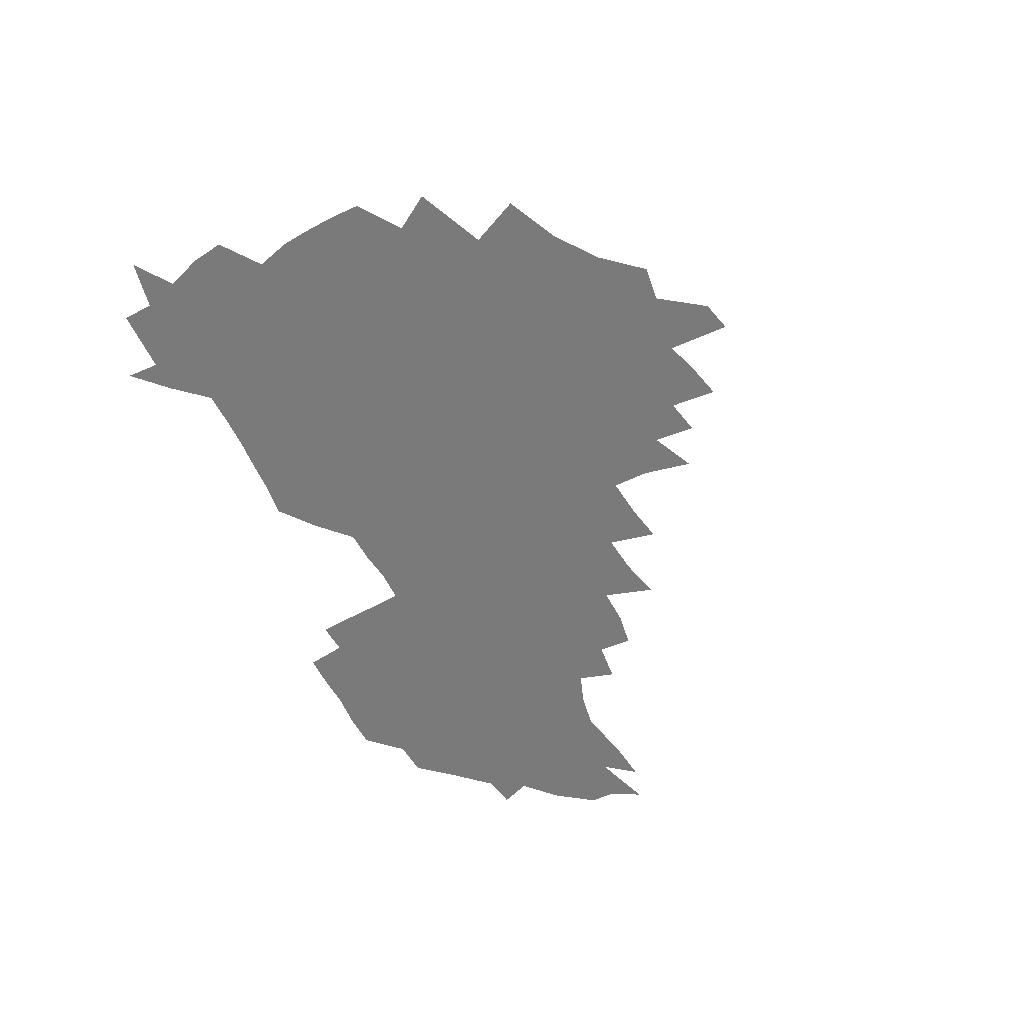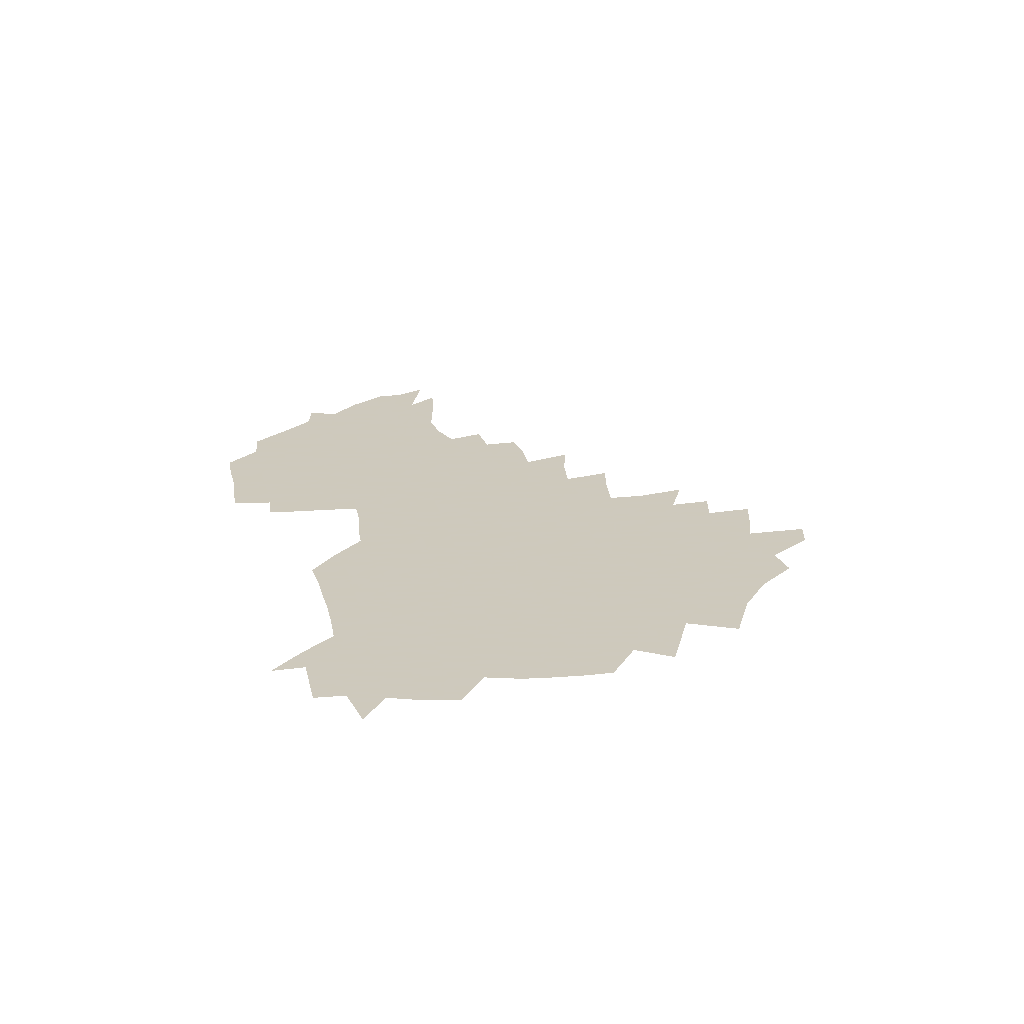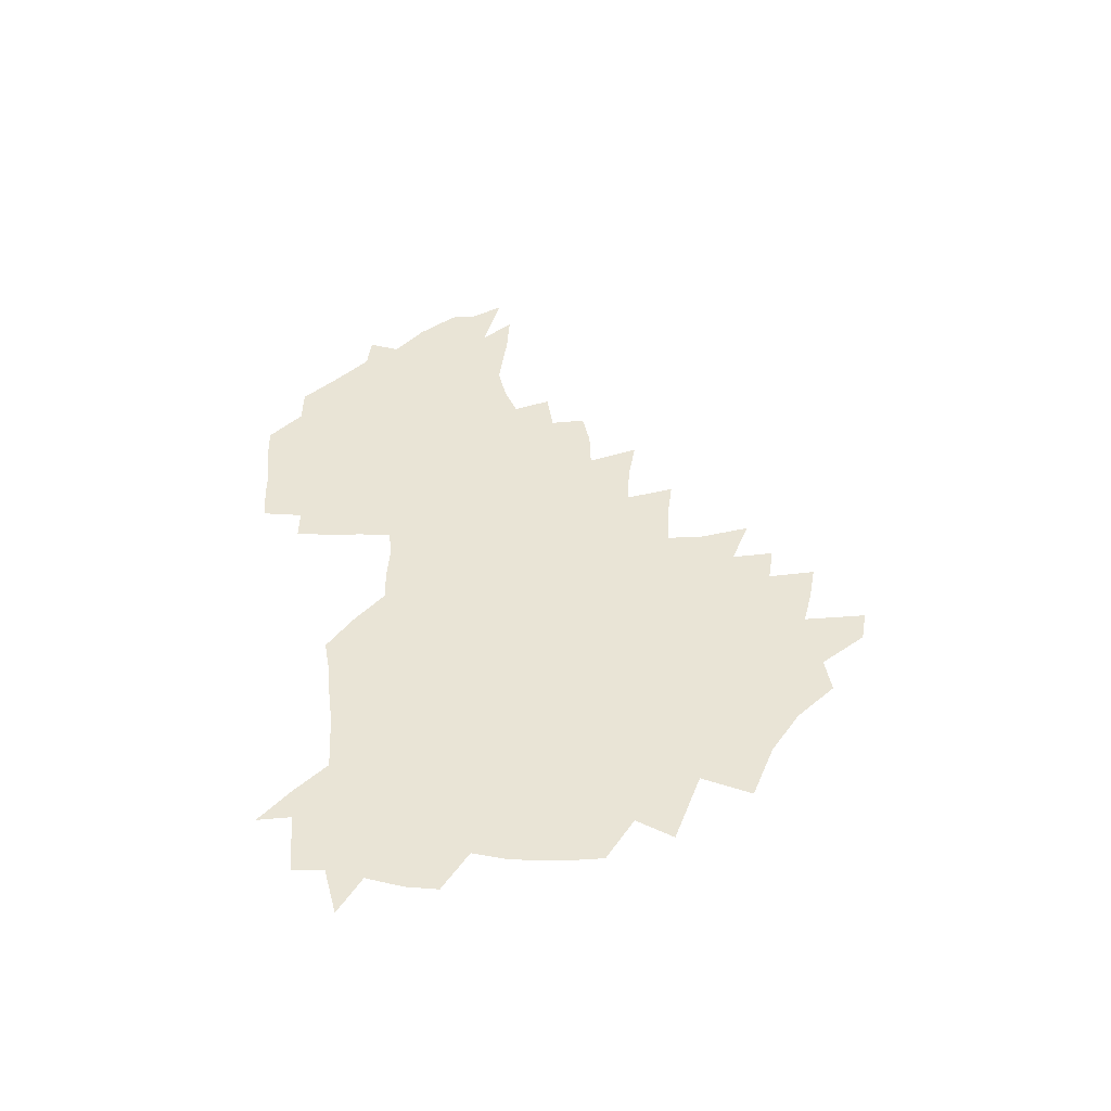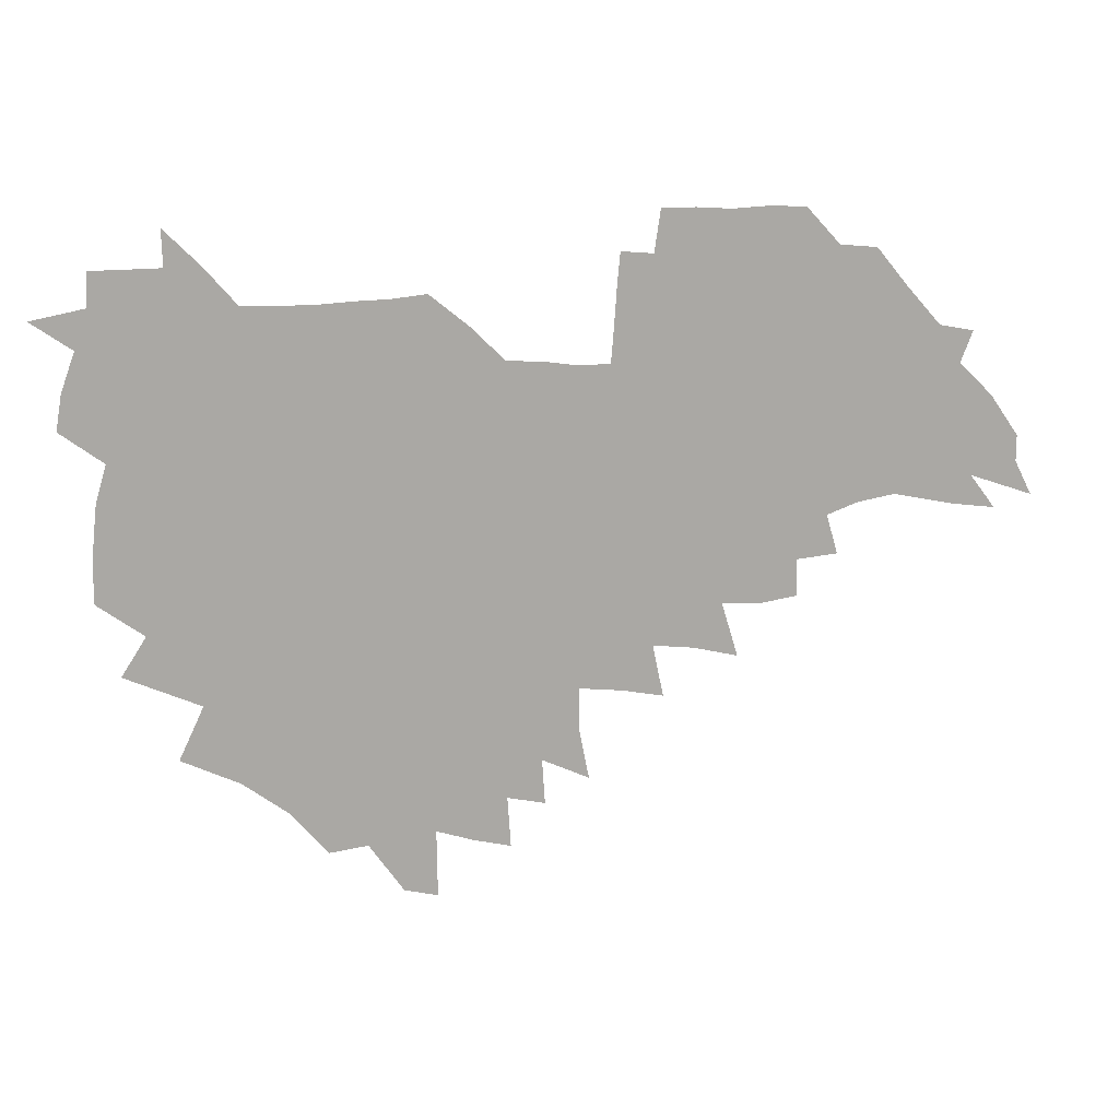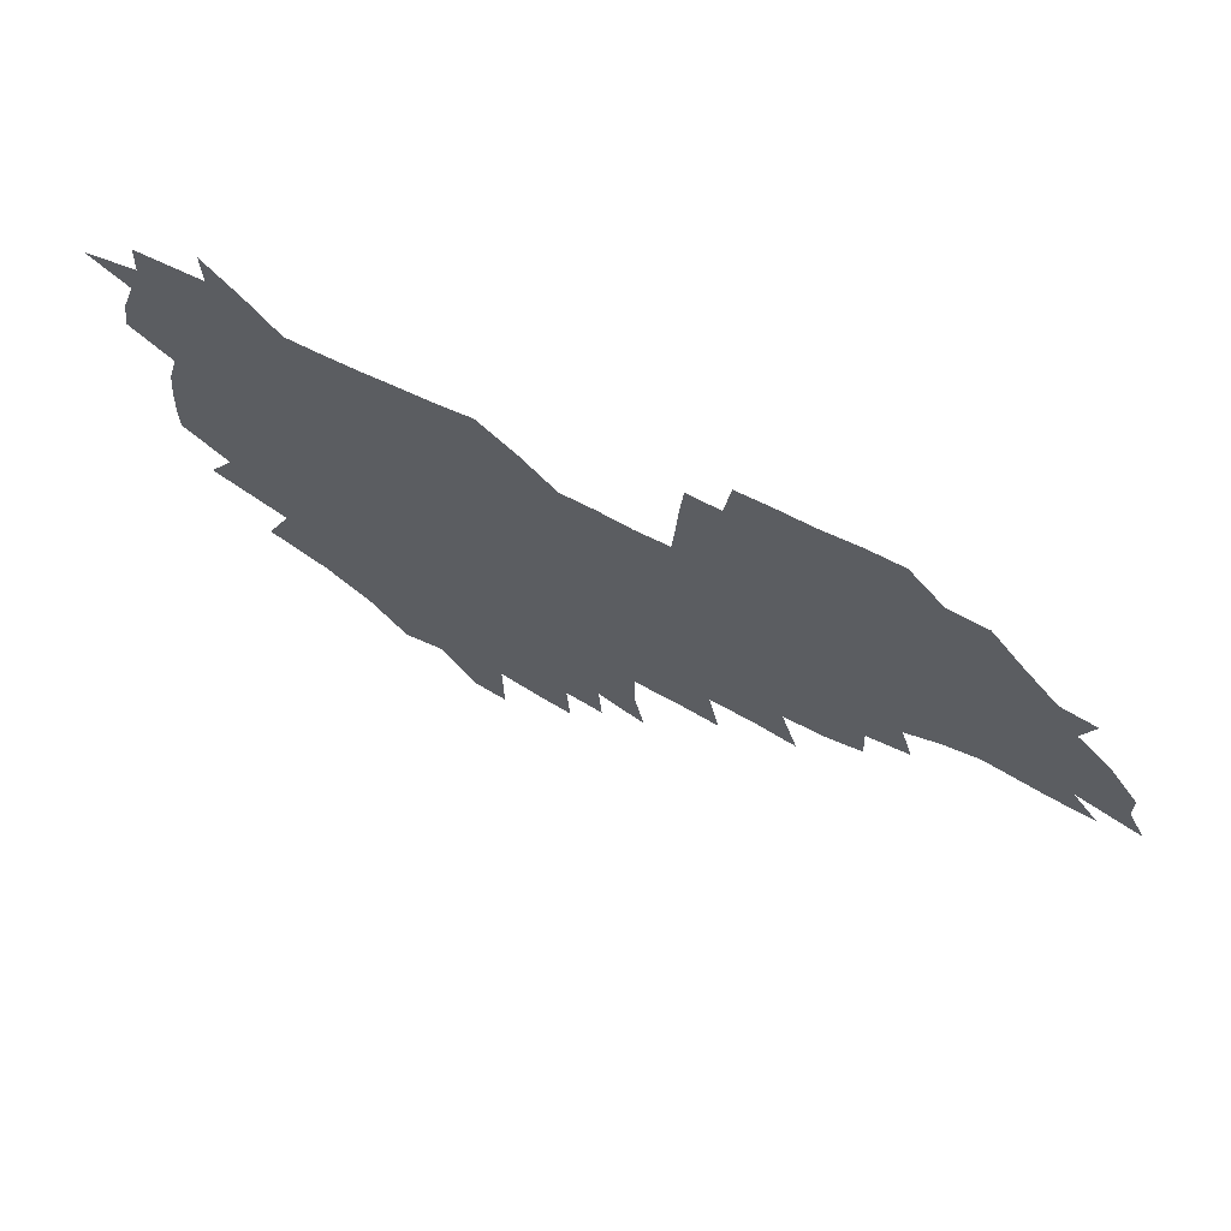
<metadata>
{"format":"obj","ext":"obj","renderer":"f3d","projection":"perspective","resolution":1024,"background":"white","views":[{"elev":-58.1,"azim":-64.6,"up":"+Z"},{"elev":22.6,"azim":-101.6,"up":"+Z"},{"elev":42.7,"azim":-94.3,"up":"+Z"},{"elev":14.6,"azim":-13.8,"up":"+Y"},{"elev":66.3,"azim":26.4,"up":"+Y"}]}
</metadata>
<code>
v 206.8 264.6 0
v 215.4 221.8 0
v 217.9 236.4 0
v 223.7 252.8 0
v 228.9 268.8 0
v 229.8 282.9 0
v 226.4 152.6 0
v 226.4 165.6 0
v 227.3 179 0
v 228.8 192.8 0
v 233.3 208.4 0
v 236.1 223.6 0
v 237 238.3 0
v 239.7 253.6 0
v 242.6 268.8 0
v 243.8 283 0
v 235.3 122.3 0
v 245.7 138.4 0
v 249.8 152.8 0
v 250.5 166.4 0
v 248.8 180.3 0
v 249 194.5 0
v 249.8 208.9 0
v 253.4 224.3 0
v 253.1 238.8 0
v 254.1 253.4 0
v 255.7 268 0
v 258.4 283.2 0
v 258 298.4 0
v 256.6 85.86 0
v 267 107.9 0
v 268.4 123.7 0
v 275 139.7 0
v 278 153.8 0
v 274 167.4 0
v 269.7 181.2 0
v 265.9 195.2 0
v 268 209.7 0
v 269.6 224.4 0
v 269.7 239 0
v 270.7 253.7 0
v 272.2 268.4 0
v 273.2 283 0
v 281 73.99 0
v 287.5 94.76 0
v 288.2 110 0
v 289.6 125.3 0
v 292.2 140.5 0
v 291.8 154 0
v 293.5 167.9 0
v 289.4 181.7 0
v 286.2 195.9 0
v 285.5 210.1 0
v 284 224.5 0
v 285 238.8 0
v 285.2 253.3 0
v 286.5 267.7 0
v 300.1 59.43 0
v 303.4 80.34 0
v 302.9 95.05 0
v 304.4 111 0
v 305.6 126 0
v 307.5 141 0
v 306.7 154.4 0
v 308.4 168.3 0
v 308.2 181.7 0
v 304.6 195.9 0
v 304 209.9 0
v 302.7 224.3 0
v 301.2 238.7 0
v 301.5 253 0
v 301.4 267.2 0
v 315.7 40.85 0
v 317.9 64.38 0
v 318.4 81.13 0
v 318.6 96.45 0
v 319.2 111.5 0
v 320.2 126.5 0
v 322.2 142.1 0
v 323 155.7 0
v 322.1 168.6 0
v 321.9 182.2 0
v 321.7 195.8 0
v 320.3 209.8 0
v 320.5 223.8 0
v 318.4 238.3 0
v 317.3 252.8 0
v 316.5 267.2 0
v 332.1 42.65 0
v 332.9 66.51 0
v 333.2 82.64 0
v 333.2 97.23 0
v 334.6 113.6 0
v 334.7 127.4 0
v 335 141.2 0
v 335.3 155.2 0
v 336.4 169.4 0
v 336.1 182.5 0
v 335.6 195.9 0
v 334.5 210 0
v 334.1 224.1 0
v 333.6 238.2 0
v 333 252.4 0
v 330.9 268 0
v 346.8 21.49 0
v 346.8 47.22 0
v 346.9 66.12 0
v 347.2 83.15 0
v 347.2 97.35 0
v 347.8 113.4 0
v 348 126.4 0
v 348.4 141.3 0
v 348.8 155.8 0
v 349 169.7 0
v 349 182.6 0
v 348.6 196.3 0
v 348.3 210.2 0
v 347.5 224.3 0
v 347.9 238.3 0
v 347 252.6 0
v 345.6 268.3 0
v 360.9 17.81 0
v 360.6 46.25 0
v 361.2 62.51 0
v 361 81.52 0
v 361.1 97.29 0
v 361.3 112.3 0
v 361.6 126.6 0
v 361.9 140.8 0
v 362.1 154.9 0
v 362.3 168.8 0
v 362.3 182.7 0
v 362.2 196.5 0
v 362 210.4 0
v 362 224.4 0
v 361.6 238.9 0
v 360.8 253.6 0
v 360.1 269.8 0
v 361 286 0
v 376.5 40.88 0
v 375.7 61.22 0
v 374.8 81.48 0
v 375.1 95.75 0
v 375.3 110.5 0
v 375.3 125.7 0
v 376 139.5 0
v 376.1 153.9 0
v 375.8 169.1 0
v 375.8 182.7 0
v 375.9 196.5 0
v 375.8 210.6 0
v 375.8 224.8 0
v 376.4 240.8 0
v 376.4 256.7 0
v 392.2 36.88 0
v 390.8 58.31 0
v 389.6 78.07 0
v 389.5 93.96 0
v 389.5 109.4 0
v 389.7 124 0
v 390.6 138 0
v 390.6 152.5 0
v 389.3 169 0
v 389.4 182.7 0
v 389.7 196.5 0
v 389.8 210.6 0
v 390.1 225 0
v 391.3 242.1 0
v 406.9 54.61 0
v 405.6 73.71 0
v 404.1 92.05 0
v 405.2 106.6 0
v 405.3 121.8 0
v 405.9 136.4 0
v 405.3 151.9 0
v 404.8 167.1 0
v 404.1 182 0
v 403.7 196.5 0
v 403.8 210.5 0
v 404.1 224.4 0
v 405.6 241.3 0
v 425.8 64.15 0
v 421.4 86.62 0
v 421.6 103.7 0
v 423 118.3 0
v 420.9 136 0
v 420.6 150.9 0
v 419.3 166.9 0
v 418.6 181.7 0
v 417.8 196.5 0
v 417.9 210.4 0
v 418.4 224.5 0
v 419.8 239.2 0
v 440.2 101.4 0
v 437.8 119.8 0
v 437.1 134.7 0
v 435.6 150.6 0
v 433.8 167 0
v 433.4 181.3 0
v 431.7 196.7 0
v 432.7 210.4 0
v 432.5 224.3 0
v 434.3 239.1 0
v 435.5 253.4 0
v 436.7 270.2 0
v 438 284.1 0
v 457.7 97.72 0
v 453 120 0
v 451.9 135.6 0
v 450.2 151.5 0
v 448.6 167 0
v 447.7 181.6 0
v 446.5 196.4 0
v 447.2 210.2 0
v 446.4 224.2 0
v 447.8 238.3 0
v 449 252.8 0
v 450.7 268.3 0
v 451.9 282.9 0
v 454.6 301 0
v 470.8 117.8 0
v 467.1 136.3 0
v 465.1 152.1 0
v 462.6 168.3 0
v 461.9 182.4 0
v 462 196.4 0
v 460.8 210.6 0
v 459.3 224 0
v 463 239.1 0
v 464.5 253.8 0
v 464.7 267.8 0
v 466.2 282.7 0
v 469.3 300.8 0
v 489.9 112.9 0
v 482.9 136 0
v 480.4 152.6 0
v 479.3 167.5 0
v 477.2 182.6 0
v 477.1 196.7 0
v 477 210.8 0
v 476.9 225 0
v 478.6 239.6 0
v 478.7 253.7 0
v 480.3 268.5 0
v 481.9 283.7 0
v 484.1 299.8 0
v 500.3 135.2 0
v 496.7 152.9 0
v 494 168.6 0
v 492.5 183 0
v 492.1 197 0
v 492.5 211.1 0
v 492.4 225.2 0
v 493.3 239.5 0
v 494.3 253.9 0
v 497 269.3 0
v 497.2 283.7 0
v 500.4 300.6 0
v 515.7 137.4 0
v 515 153.1 0
v 510.6 169.4 0
v 508.9 183.7 0
v 505.5 198 0
v 505.8 211.2 0
v 508.3 225.5 0
v 508.1 239.4 0
v 509.3 253.6 0
v 512.6 269.2 0
v 511.5 283.1 0
v 515.7 299.8 0
v 533 154.6 0
v 528 171.5 0
v 524.9 185 0
v 524.1 198.4 0
v 521.9 211.9 0
v 522.8 225.4 0
v 521.9 239.2 0
v 523.6 253 0
v 526.4 268.3 0
v 530.4 284.1 0
v 541.7 176.3 0
v 539.4 187.2 0
v 538.1 199.4 0
v 536.7 212.3 0
v 536.3 225.3 0
v 540.5 239.2 0
v 540 252.9 0
v 542.7 267.3 0
v 546.6 282.6 0
v 557.7 178.8 0
v 554.7 189.2 0
v 552.5 200.3 0
v 551.8 212.2 0
v 553.3 224.8 0
v 556.3 238 0
v 557.4 251.8 0
v 560.4 266 0
v 584.8 173.1 0
v 569.8 189.4 0
v 568 200.2 0
v 567.8 211.5 0
v 569.8 223.4 0
v 570.1 236.3 0
v 575.2 249.6 0
v 603 170.6 0
v 591.9 185.1 0
v 586.2 198.1 0
v 583.5 210.1 0
v 583.9 221.3 0
v 584.8 233.2 0
v 590.1 246.7 0
v 619.5 175.5 0
v 612 190 0
v 612 201.3 0
v 599.4 219.2 0
f 4 5 1
f 11 12 2
f 2 12 3
f 12 13 3
f 3 13 4
f 13 14 4
f 4 14 5
f 14 15 5
f 5 15 6
f 15 16 6
f 18 19 7
f 7 19 8
f 19 20 8
f 8 20 9
f 20 21 9
f 9 21 10
f 21 22 10
f 10 22 11
f 22 23 11
f 11 23 12
f 23 24 12
f 12 24 13
f 24 25 13
f 13 25 14
f 25 26 14
f 14 26 15
f 26 27 15
f 15 27 16
f 27 28 16
f 31 32 17
f 17 32 18
f 32 33 18
f 18 33 19
f 33 34 19
f 19 34 20
f 34 35 20
f 20 35 21
f 35 36 21
f 21 36 22
f 36 37 22
f 22 37 23
f 37 38 23
f 23 38 24
f 38 39 24
f 24 39 25
f 39 40 25
f 25 40 26
f 40 41 26
f 26 41 27
f 41 42 27
f 27 42 28
f 42 43 28
f 28 43 29
f 44 45 30
f 30 45 31
f 45 46 31
f 31 46 32
f 46 47 32
f 32 47 33
f 47 48 33
f 33 48 34
f 48 49 34
f 34 49 35
f 49 50 35
f 35 50 36
f 50 51 36
f 36 51 37
f 51 52 37
f 37 52 38
f 52 53 38
f 38 53 39
f 53 54 39
f 39 54 40
f 54 55 40
f 40 55 41
f 55 56 41
f 41 56 42
f 56 57 42
f 42 57 43
f 58 59 44
f 44 59 45
f 59 60 45
f 45 60 46
f 60 61 46
f 46 61 47
f 61 62 47
f 47 62 48
f 62 63 48
f 48 63 49
f 63 64 49
f 49 64 50
f 64 65 50
f 50 65 51
f 65 66 51
f 51 66 52
f 66 67 52
f 52 67 53
f 67 68 53
f 53 68 54
f 68 69 54
f 54 69 55
f 69 70 55
f 55 70 56
f 70 71 56
f 56 71 57
f 71 72 57
f 73 74 58
f 58 74 59
f 74 75 59
f 59 75 60
f 75 76 60
f 60 76 61
f 76 77 61
f 61 77 62
f 77 78 62
f 62 78 63
f 78 79 63
f 63 79 64
f 79 80 64
f 64 80 65
f 80 81 65
f 65 81 66
f 81 82 66
f 66 82 67
f 82 83 67
f 67 83 68
f 83 84 68
f 68 84 69
f 84 85 69
f 69 85 70
f 85 86 70
f 70 86 71
f 86 87 71
f 71 87 72
f 87 88 72
f 73 89 74
f 89 90 74
f 74 90 75
f 90 91 75
f 75 91 76
f 91 92 76
f 76 92 77
f 92 93 77
f 77 93 78
f 93 94 78
f 78 94 79
f 94 95 79
f 79 95 80
f 95 96 80
f 80 96 81
f 96 97 81
f 81 97 82
f 97 98 82
f 82 98 83
f 98 99 83
f 83 99 84
f 99 100 84
f 84 100 85
f 100 101 85
f 85 101 86
f 101 102 86
f 86 102 87
f 102 103 87
f 87 103 88
f 103 104 88
f 105 106 89
f 89 106 90
f 106 107 90
f 90 107 91
f 107 108 91
f 91 108 92
f 108 109 92
f 92 109 93
f 109 110 93
f 93 110 94
f 110 111 94
f 94 111 95
f 111 112 95
f 95 112 96
f 112 113 96
f 96 113 97
f 113 114 97
f 97 114 98
f 114 115 98
f 98 115 99
f 115 116 99
f 99 116 100
f 116 117 100
f 100 117 101
f 117 118 101
f 101 118 102
f 118 119 102
f 102 119 103
f 119 120 103
f 103 120 104
f 120 121 104
f 105 122 106
f 122 123 106
f 106 123 107
f 123 124 107
f 107 124 108
f 124 125 108
f 108 125 109
f 125 126 109
f 109 126 110
f 126 127 110
f 110 127 111
f 127 128 111
f 111 128 112
f 128 129 112
f 112 129 113
f 129 130 113
f 113 130 114
f 130 131 114
f 114 131 115
f 131 132 115
f 115 132 116
f 132 133 116
f 116 133 117
f 133 134 117
f 117 134 118
f 134 135 118
f 118 135 119
f 135 136 119
f 119 136 120
f 136 137 120
f 120 137 121
f 137 138 121
f 123 140 124
f 140 141 124
f 124 141 125
f 141 142 125
f 125 142 126
f 142 143 126
f 126 143 127
f 143 144 127
f 127 144 128
f 144 145 128
f 128 145 129
f 145 146 129
f 129 146 130
f 146 147 130
f 130 147 131
f 147 148 131
f 131 148 132
f 148 149 132
f 132 149 133
f 149 150 133
f 133 150 134
f 150 151 134
f 134 151 135
f 151 152 135
f 135 152 136
f 152 153 136
f 136 153 137
f 153 154 137
f 137 154 138
f 140 155 141
f 155 156 141
f 141 156 142
f 156 157 142
f 142 157 143
f 157 158 143
f 143 158 144
f 158 159 144
f 144 159 145
f 159 160 145
f 145 160 146
f 160 161 146
f 146 161 147
f 161 162 147
f 147 162 148
f 162 163 148
f 148 163 149
f 163 164 149
f 149 164 150
f 164 165 150
f 150 165 151
f 165 166 151
f 151 166 152
f 166 167 152
f 152 167 153
f 167 168 153
f 153 168 154
f 156 169 157
f 169 170 157
f 157 170 158
f 170 171 158
f 158 171 159
f 171 172 159
f 159 172 160
f 172 173 160
f 160 173 161
f 173 174 161
f 161 174 162
f 174 175 162
f 162 175 163
f 175 176 163
f 163 176 164
f 176 177 164
f 164 177 165
f 177 178 165
f 165 178 166
f 178 179 166
f 166 179 167
f 179 180 167
f 167 180 168
f 180 181 168
f 170 182 171
f 182 183 171
f 171 183 172
f 183 184 172
f 172 184 173
f 184 185 173
f 173 185 174
f 185 186 174
f 174 186 175
f 186 187 175
f 175 187 176
f 187 188 176
f 176 188 177
f 188 189 177
f 177 189 178
f 189 190 178
f 178 190 179
f 190 191 179
f 179 191 180
f 191 192 180
f 180 192 181
f 192 193 181
f 184 194 185
f 194 195 185
f 185 195 186
f 195 196 186
f 186 196 187
f 196 197 187
f 187 197 188
f 197 198 188
f 188 198 189
f 198 199 189
f 189 199 190
f 199 200 190
f 190 200 191
f 200 201 191
f 191 201 192
f 201 202 192
f 192 202 193
f 202 203 193
f 194 207 195
f 207 208 195
f 195 208 196
f 208 209 196
f 196 209 197
f 209 210 197
f 197 210 198
f 210 211 198
f 198 211 199
f 211 212 199
f 199 212 200
f 212 213 200
f 200 213 201
f 213 214 201
f 201 214 202
f 214 215 202
f 202 215 203
f 215 216 203
f 203 216 204
f 216 217 204
f 204 217 205
f 217 218 205
f 205 218 206
f 218 219 206
f 208 221 209
f 221 222 209
f 209 222 210
f 222 223 210
f 210 223 211
f 223 224 211
f 211 224 212
f 224 225 212
f 212 225 213
f 225 226 213
f 213 226 214
f 226 227 214
f 214 227 215
f 227 228 215
f 215 228 216
f 228 229 216
f 216 229 217
f 229 230 217
f 217 230 218
f 230 231 218
f 218 231 219
f 231 232 219
f 219 232 220
f 232 233 220
f 221 234 222
f 234 235 222
f 222 235 223
f 235 236 223
f 223 236 224
f 236 237 224
f 224 237 225
f 237 238 225
f 225 238 226
f 238 239 226
f 226 239 227
f 239 240 227
f 227 240 228
f 240 241 228
f 228 241 229
f 241 242 229
f 229 242 230
f 242 243 230
f 230 243 231
f 243 244 231
f 231 244 232
f 244 245 232
f 232 245 233
f 245 246 233
f 235 247 236
f 247 248 236
f 236 248 237
f 248 249 237
f 237 249 238
f 249 250 238
f 238 250 239
f 250 251 239
f 239 251 240
f 251 252 240
f 240 252 241
f 252 253 241
f 241 253 242
f 253 254 242
f 242 254 243
f 254 255 243
f 243 255 244
f 255 256 244
f 244 256 245
f 256 257 245
f 245 257 246
f 257 258 246
f 247 259 248
f 259 260 248
f 248 260 249
f 260 261 249
f 249 261 250
f 261 262 250
f 250 262 251
f 262 263 251
f 251 263 252
f 263 264 252
f 252 264 253
f 264 265 253
f 253 265 254
f 265 266 254
f 254 266 255
f 266 267 255
f 255 267 256
f 267 268 256
f 256 268 257
f 268 269 257
f 257 269 258
f 269 270 258
f 260 271 261
f 271 272 261
f 261 272 262
f 272 273 262
f 262 273 263
f 273 274 263
f 263 274 264
f 274 275 264
f 264 275 265
f 275 276 265
f 265 276 266
f 276 277 266
f 266 277 267
f 277 278 267
f 267 278 268
f 278 279 268
f 268 279 269
f 279 280 269
f 269 280 270
f 272 281 273
f 281 282 273
f 273 282 274
f 282 283 274
f 274 283 275
f 283 284 275
f 275 284 276
f 284 285 276
f 276 285 277
f 285 286 277
f 277 286 278
f 286 287 278
f 278 287 279
f 287 288 279
f 279 288 280
f 288 289 280
f 281 290 282
f 290 291 282
f 282 291 283
f 291 292 283
f 283 292 284
f 292 293 284
f 284 293 285
f 293 294 285
f 285 294 286
f 294 295 286
f 286 295 287
f 295 296 287
f 287 296 288
f 296 297 288
f 288 297 289
f 290 298 291
f 298 299 291
f 291 299 292
f 299 300 292
f 292 300 293
f 300 301 293
f 293 301 294
f 301 302 294
f 294 302 295
f 302 303 295
f 295 303 296
f 303 304 296
f 296 304 297
f 298 305 299
f 305 306 299
f 299 306 300
f 306 307 300
f 300 307 301
f 307 308 301
f 301 308 302
f 308 309 302
f 302 309 303
f 309 310 303
f 303 310 304
f 310 311 304
f 306 312 307
f 312 313 307
f 307 313 308
f 313 314 308
f 308 314 309
f 314 315 309
f 309 315 310

</code>
